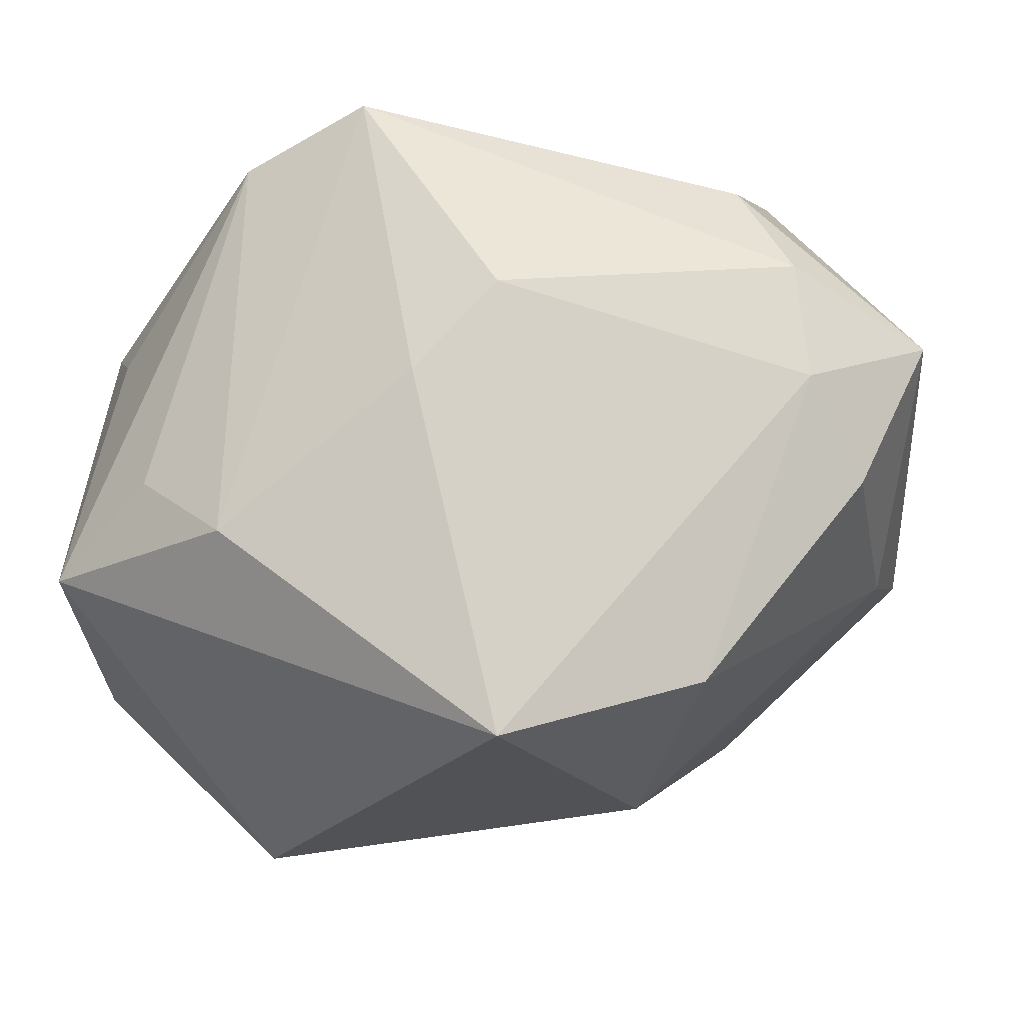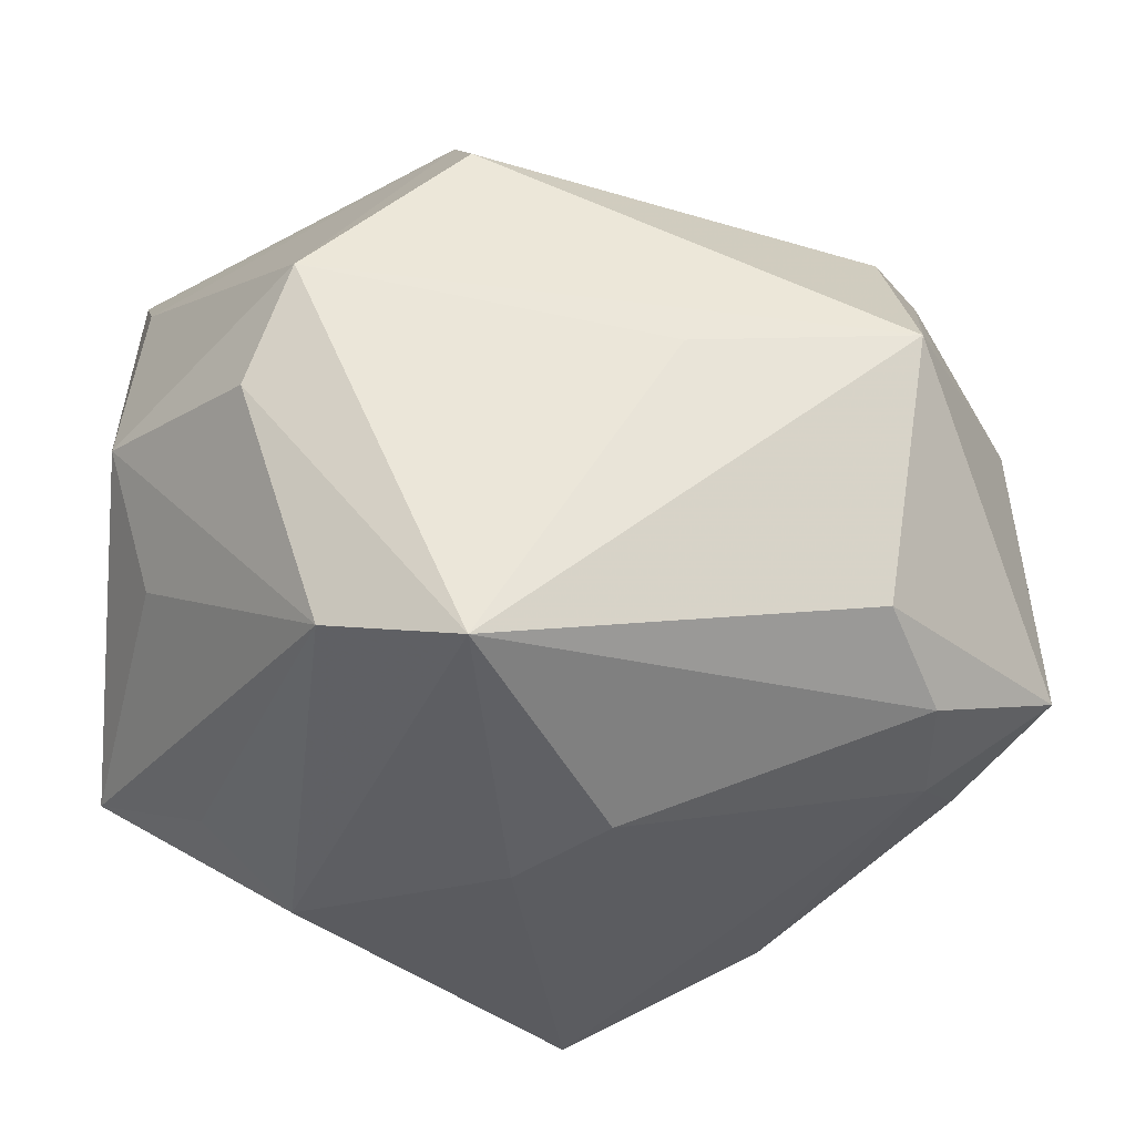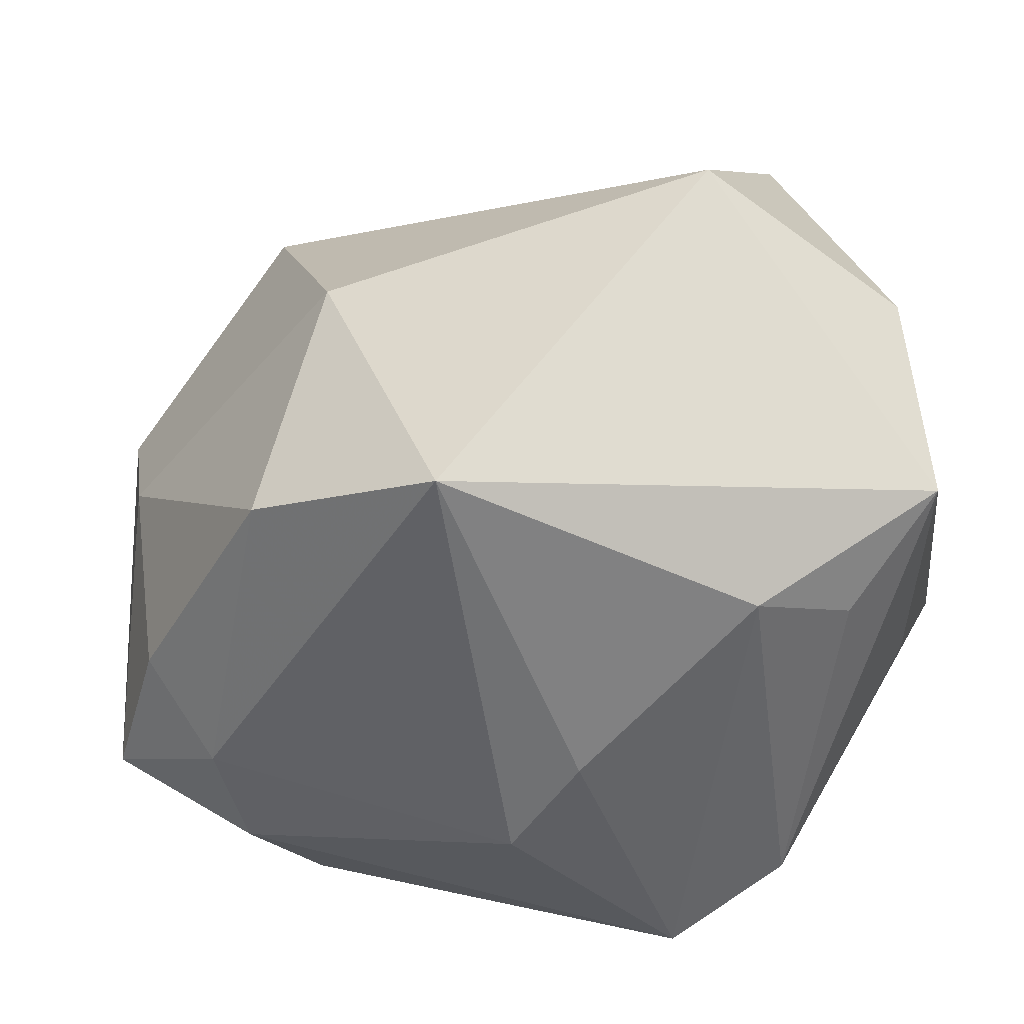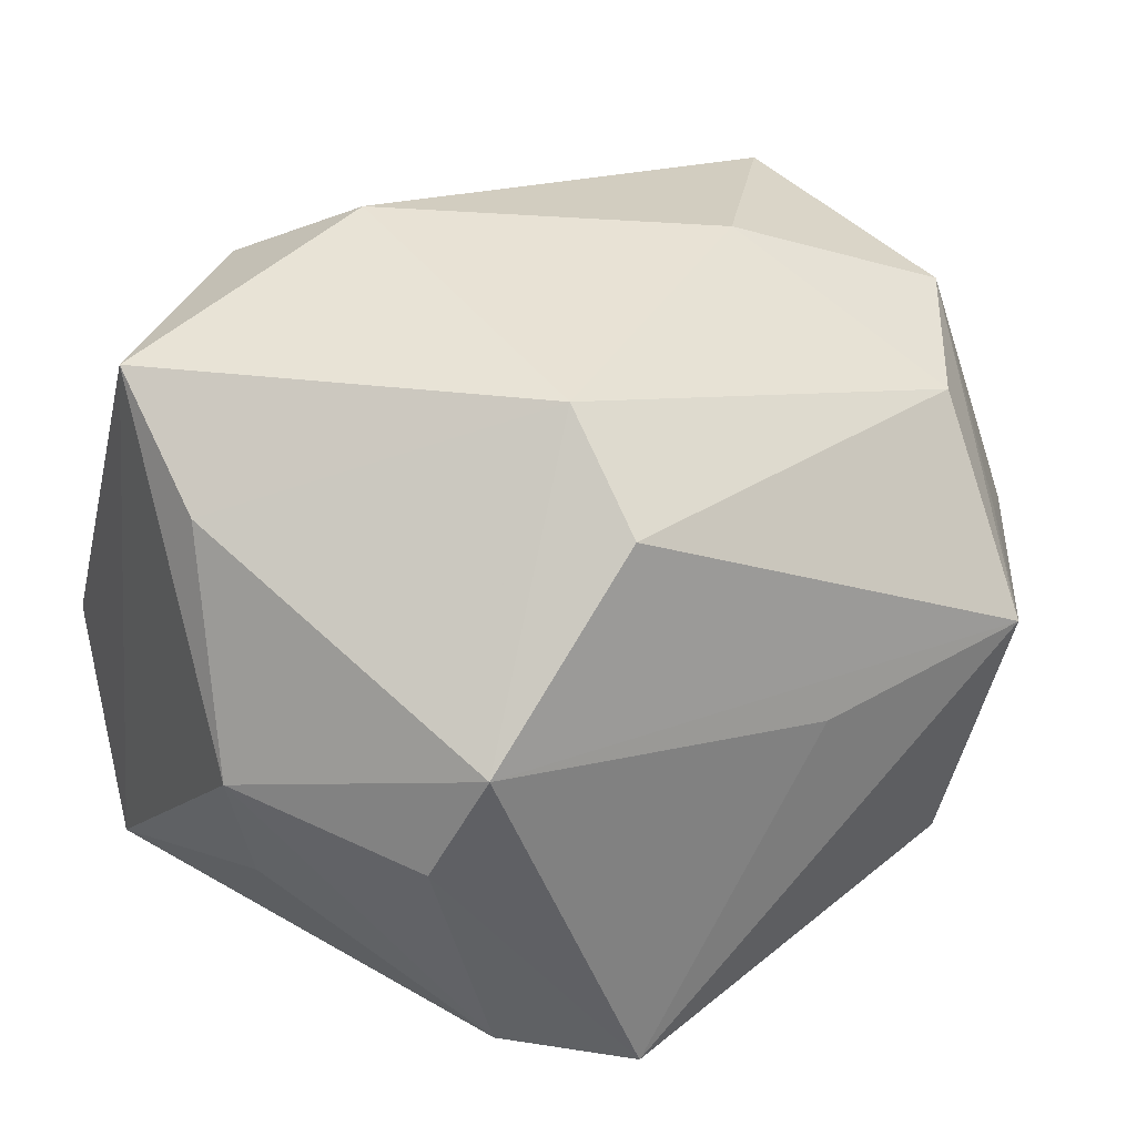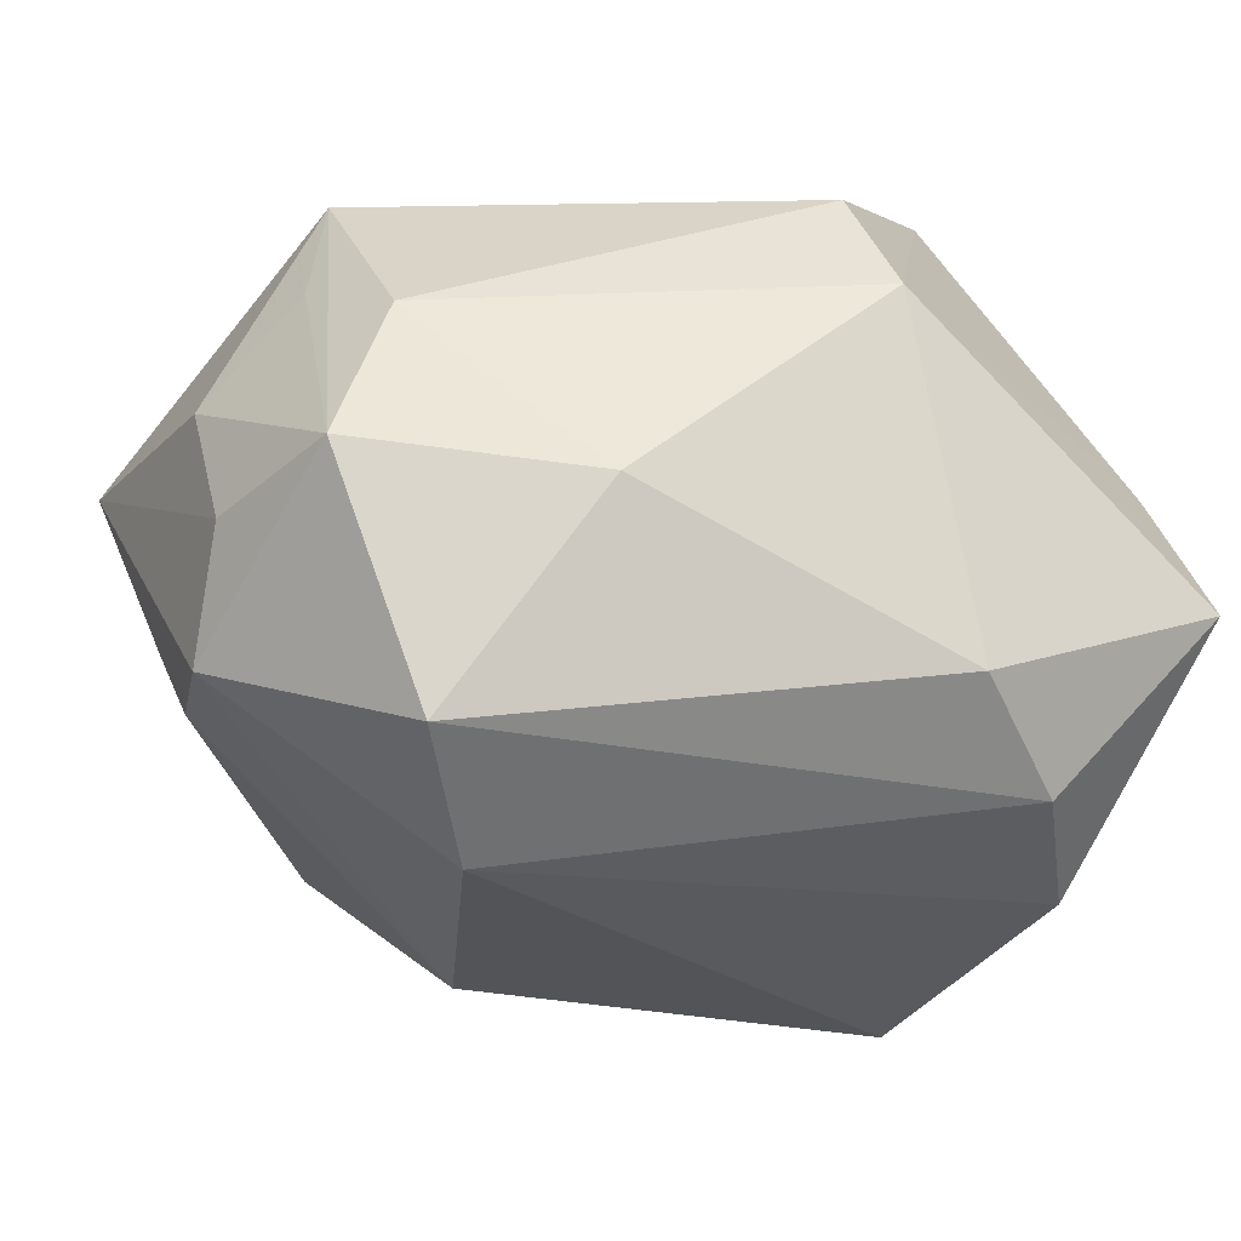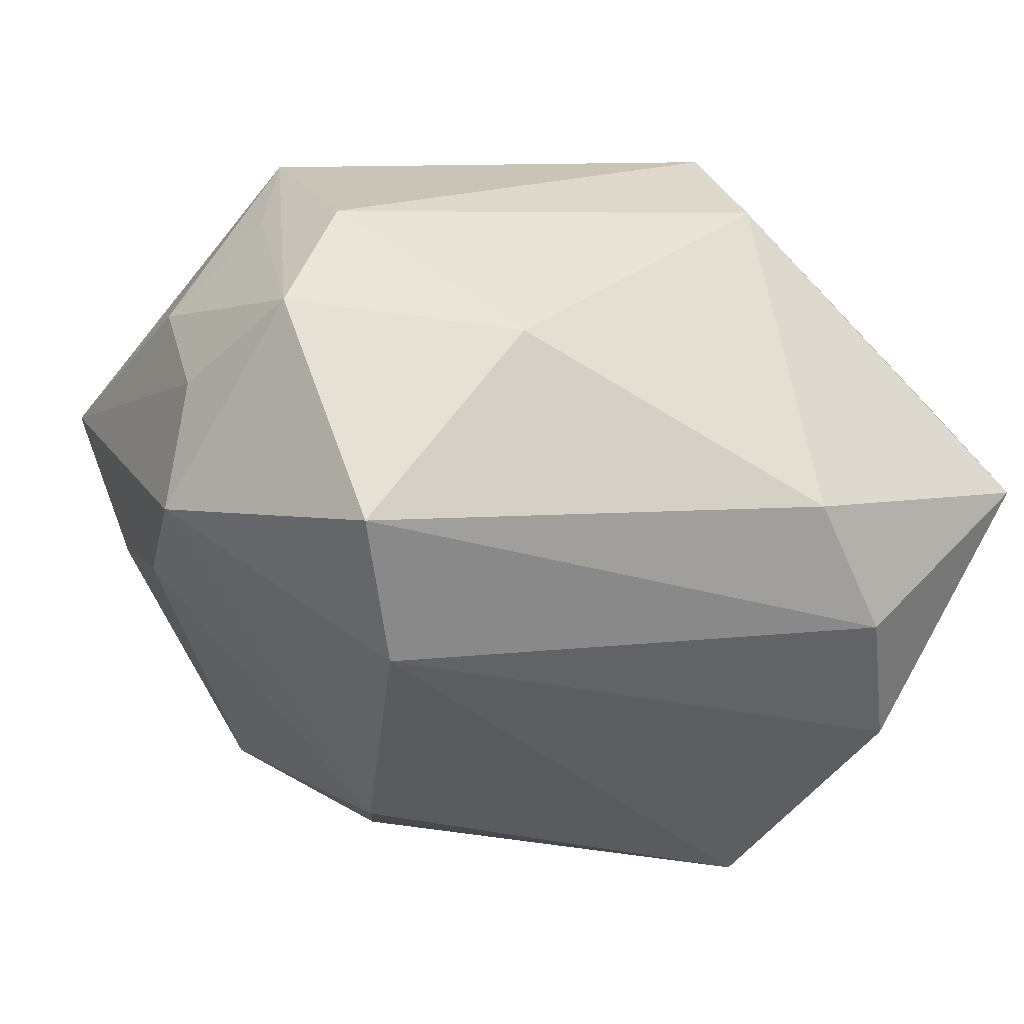
<metadata>
{"format":"obj","ext":"obj","renderer":"f3d","projection":"perspective","resolution":1024,"background":"white","views":[{"elev":-11.6,"azim":5.8,"up":"+Z"},{"elev":-34.9,"azim":-5.9,"up":"+Y"},{"elev":-57.0,"azim":-171.2,"up":"+Y"},{"elev":27.7,"azim":-28.6,"up":"+Y"},{"elev":-6.8,"azim":159.5,"up":"+Z"},{"elev":-15.8,"azim":157.8,"up":"+Z"}]}
</metadata>
<code>
v -0.002683 -0.03385 0.004193
v 0.02821 0.0316 -0.01302
v 0.004736 -0.03385 -0.02773
v 0.02837 0.003914 0.03016
v -0.02643 -0.004779 0.0289
v 0.0255 -0.01892 0.02414
v -0.0132 0.03562 -0.008401
v -0.02721 0.0201 -0.02492
v 0.004642 -0.0333 0.0121
v 0.04222 -0.01763 0.009053
v -0.03673 -0.001642 -0.02008
v -0.02089 0.0006022 -0.03564
v -0.01941 -0.02493 0.02584
v -0.008877 0.02049 0.03014
v 0.03411 0.02592 0.0078
v -0.03353 -0.01266 0.01069
v -0.03468 0.01194 -0.0167
v 0.03167 0.009683 0.02168
v 0.0392 0.005403 0.01252
v 0.03175 -0.02431 0.005181
v 0.03055 -0.02306 0.01572
v -0.02131 0.03013 -0.01749
v -0.02286 0.004801 0.03268
v -0.00819 -0.02812 0.03061
v 0.02201 -0.0259 -0.02232
v 0.03814 -0.001093 -0.01018
v 0.02781 0.021 0.01898
v 0.0394 0.01435 0.003058
v -0.009954 0.02896 0.02162
v -0.02015 -0.03101 -0.009162
v 0.01456 0.03333 0.005125
v 0.04036 0.01164 -0.008093
v -0.03727 -0.02031 -0.01152
v -0.03727 -0.001198 0.01444
v -0.03727 0.02852 -0.002554
v -0.02816 -0.02574 -0.003672
v 0.03625 -0.01995 -0.003749
v 0.01485 -0.005038 -0.03152
v 0.008471 0.0005919 0.03152
v -0.03593 0.0191 0.007751
v 0.02294 0.02327 -0.0229
f 38 3 12
f 11 12 33
f 33 12 3
f 25 3 38
f 31 2 7
f 7 2 22
f 6 4 24
f 10 4 6
f 15 2 31
f 8 12 11
f 20 9 3
f 20 37 10
f 3 25 20
f 25 37 20
f 30 33 3
f 24 13 30
f 22 8 35
f 11 33 35
f 35 7 22
f 24 4 39
f 39 23 24
f 4 23 39
f 2 15 32
f 19 4 10
f 12 8 41
f 38 12 41
f 22 2 41
f 41 8 22
f 41 32 38
f 2 32 41
f 9 20 21
f 24 9 21
f 21 6 24
f 10 6 21
f 21 20 10
f 33 13 16
f 3 9 1
f 1 30 3
f 1 9 24
f 24 30 1
f 36 13 33
f 33 30 36
f 36 30 13
f 17 8 11
f 11 35 17
f 17 35 8
f 31 7 29
f 7 35 29
f 10 37 26
f 26 32 10
f 26 37 25
f 26 25 38
f 38 32 26
f 18 15 4
f 4 19 18
f 18 19 15
f 28 32 15
f 15 19 28
f 10 32 28
f 28 19 10
f 24 23 5
f 5 13 24
f 14 23 4
f 14 29 23
f 34 35 33
f 33 16 34
f 34 5 23
f 34 16 13
f 13 5 34
f 29 14 27
f 27 15 31
f 31 29 27
f 4 15 27
f 27 14 4
f 40 34 23
f 35 34 40
f 23 29 40
f 40 29 35

</code>
